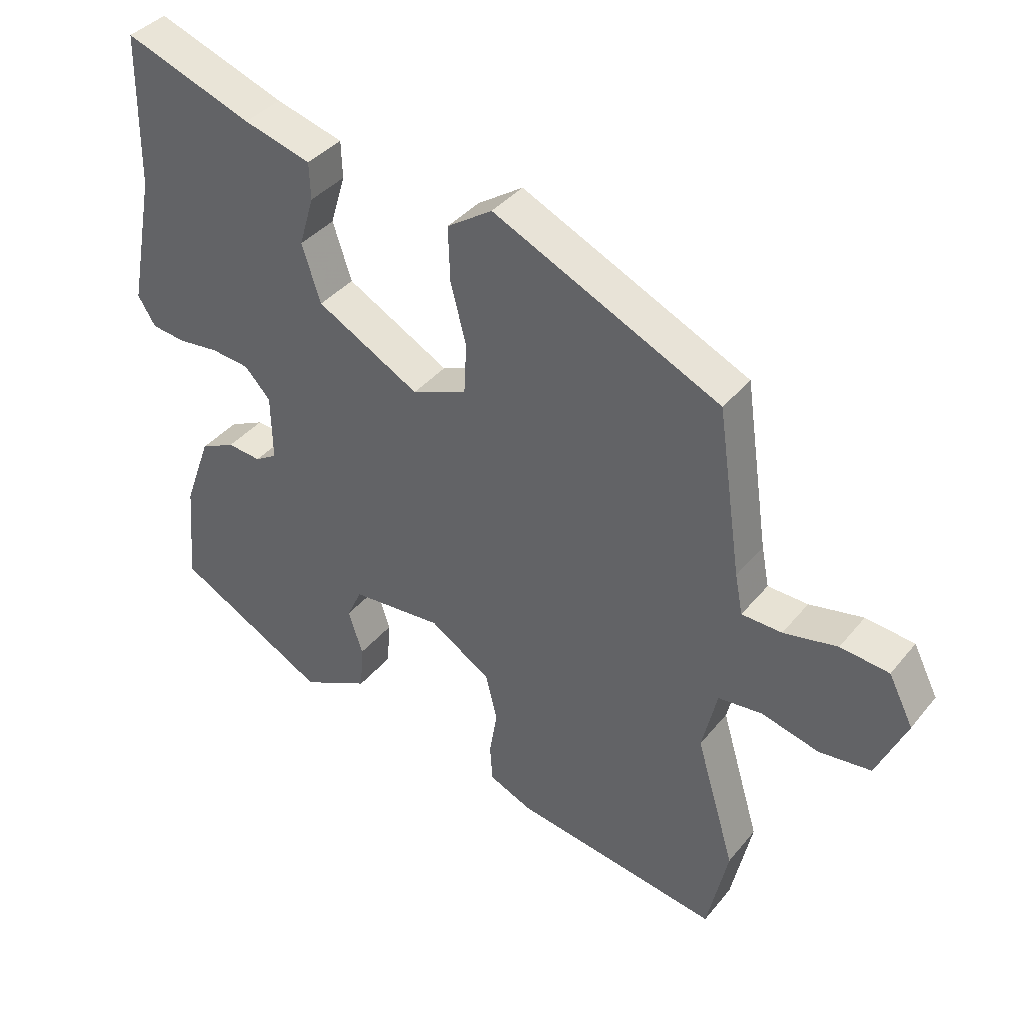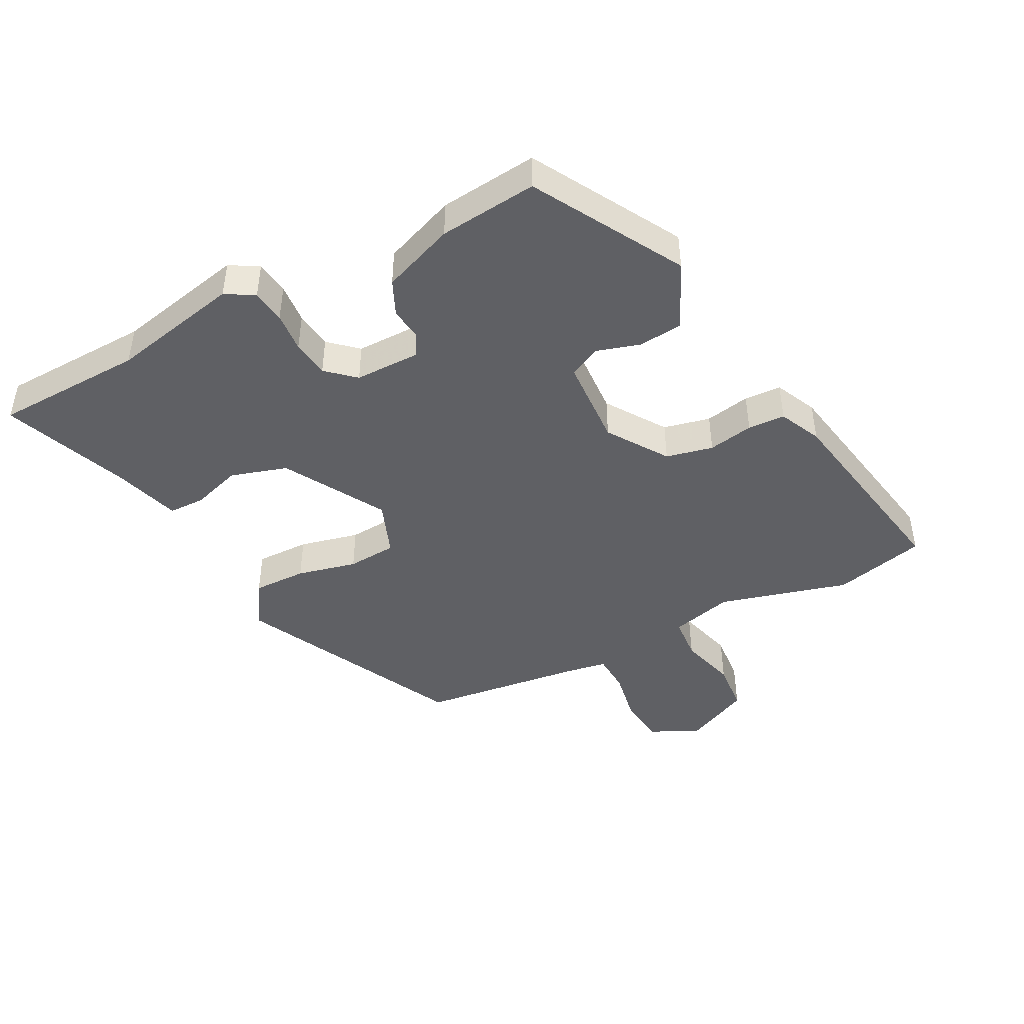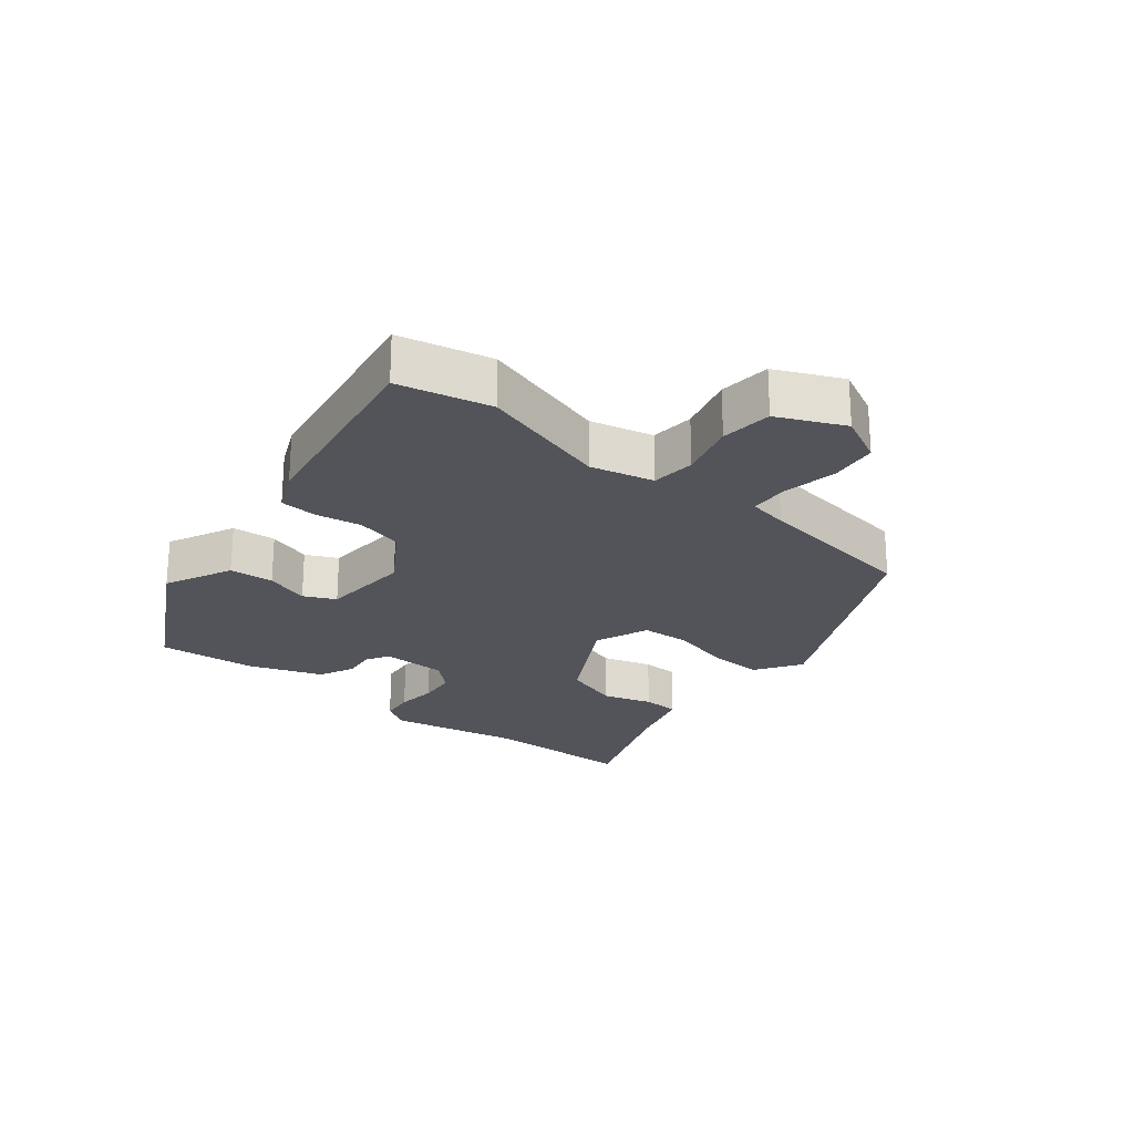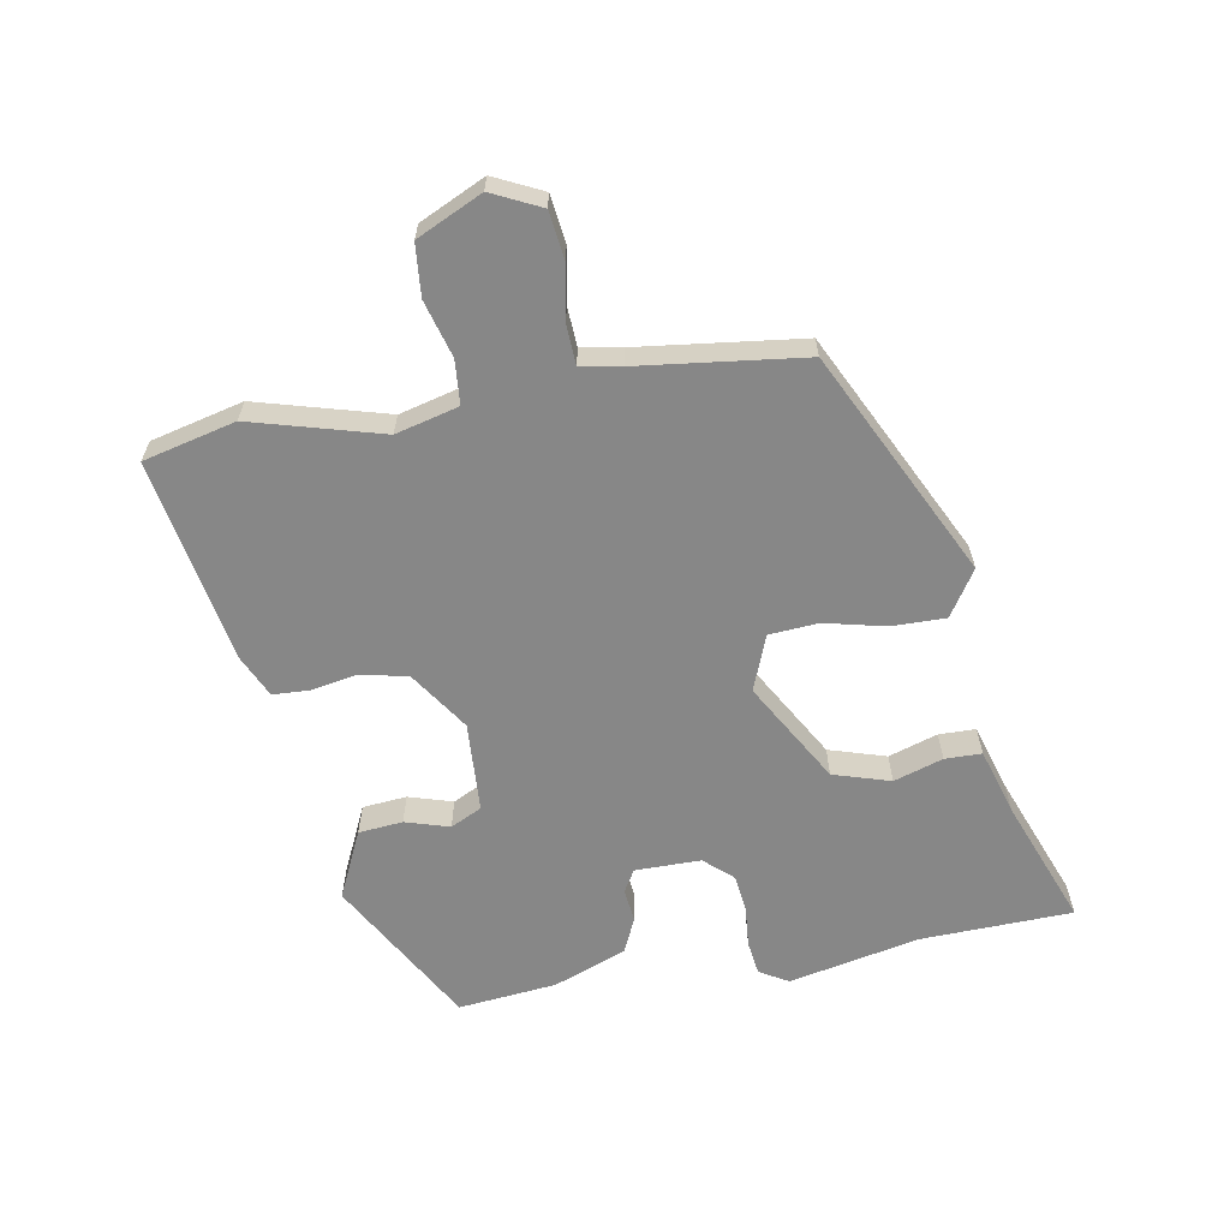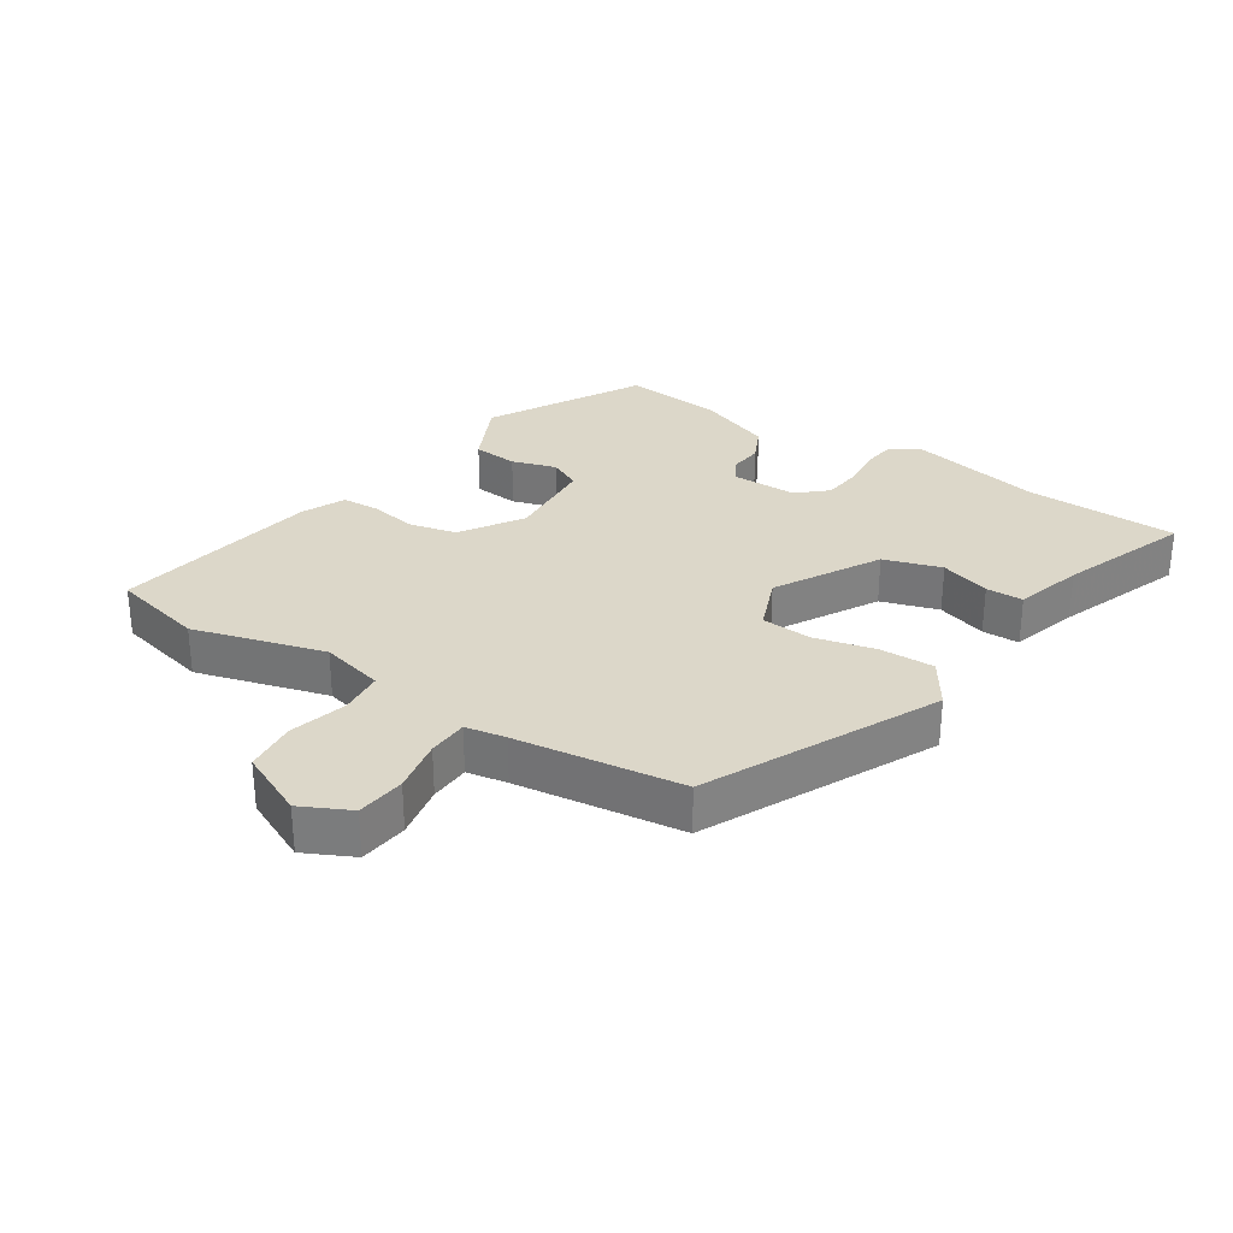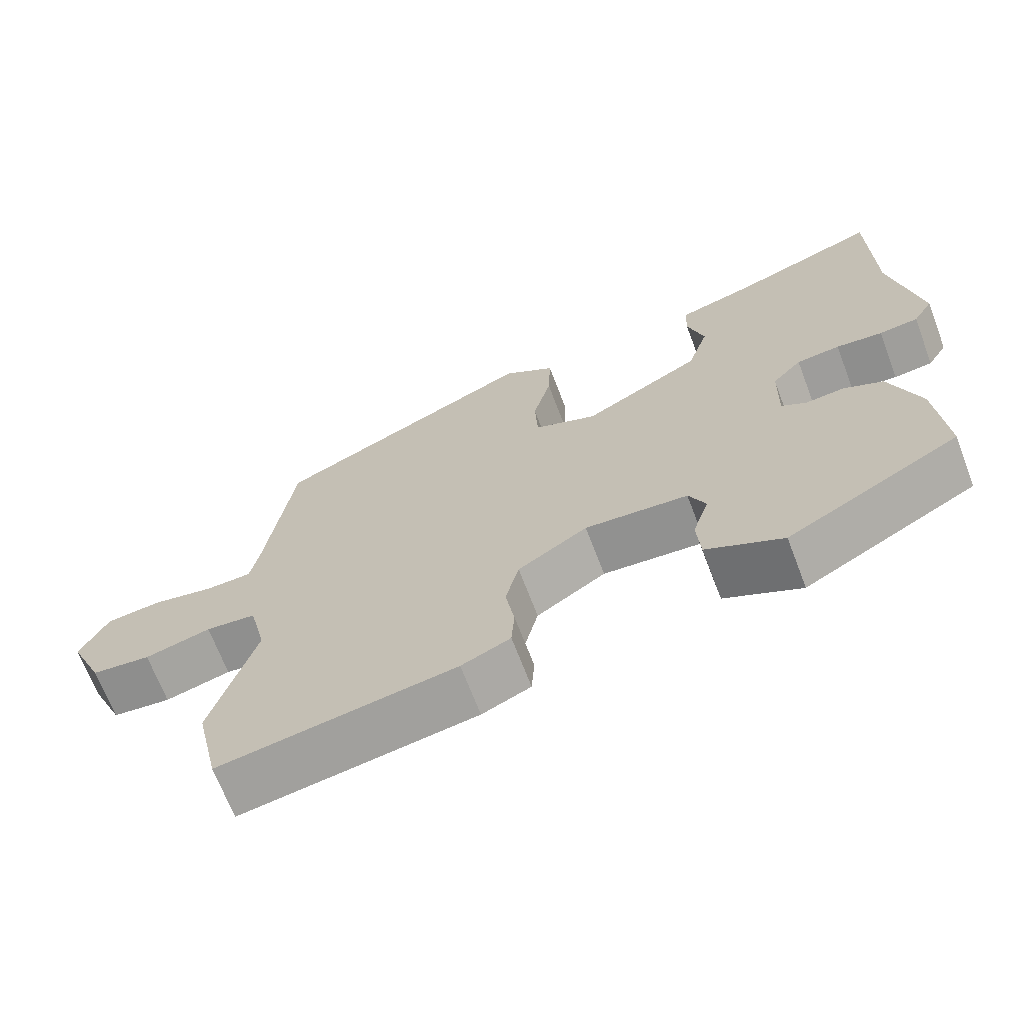
<metadata>
{"format":"obj","ext":"obj","renderer":"f3d","projection":"perspective","resolution":1024,"background":"white","views":[{"elev":38.3,"azim":-145.5,"up":"+Z"},{"elev":-44.8,"azim":118.7,"up":"+Y"},{"elev":-23.8,"azim":-128.5,"up":"+Y"},{"elev":-62.5,"azim":-78.8,"up":"+Y"},{"elev":30.3,"azim":-56.2,"up":"+Y"},{"elev":-68.1,"azim":20.8,"up":"+Z"}]}
</metadata>
<code>
v 0.499 0.07 0.581
v 0.502 0.07 0.346
v 0.541 0.07 0.142
v 0.514 0.07 0.098
v 0.461 0.07 0.092
v 0.398 0.07 0.099
v 0.339 0.07 0.093
v 0.299 0.07 0.05
v 0.297 0.07 -0.052
v 0.331 0.07 -0.073
v 0.383 0.07 -0.068
v 0.437 0.07 -0.094
v 0.478 0.07 -0.208
v 0.491 0.07 -0.362
v 0.257 0.07 -0.488
v 0.153 0.07 -0.437
v 0.148 0.07 -0.368
v 0.17 0.07 -0.3
v 0.147 0.07 -0.251
v 0.007 0.07 -0.24
v -0.087 0.07 -0.3
v -0.105 0.07 -0.373
v -0.093 0.07 -0.444
v -0.097 0.07 -0.502
v -0.163 0.07 -0.531
v -0.482 0.07 -0.581
v -0.514 0.07 -0.437
v -0.454 0.07 -0.236
v -0.477 0.07 -0.138
v -0.545 0.07 -0.131
v -0.634 0.07 -0.154
v -0.714 0.07 -0.145
v -0.76 0.07 -0.042
v -0.722 0.07 0.033
v -0.647 0.07 0.041
v -0.564 0.07 0.024
v -0.502 0.07 0.026
v -0.49 0.07 0.088
v -0.453 0.07 0.344
v -0.102 0.07 0.508
v -0.032 0.07 0.461
v -0.035 0.07 0.377
v -0.059 0.07 0.284
v -0.055 0.07 0.207
v 0.03 0.07 0.172
v 0.189 0.07 0.259
v 0.218 0.07 0.347
v 0.195 0.07 0.424
v 0.197 0.07 0.481
v 0.301 0.07 0.51
v 0.499 0 0.581
v 0.502 0 0.346
v 0.541 0 0.142
v 0.514 0 0.098
v 0.461 0 0.092
v 0.398 0 0.099
v 0.339 0 0.093
v 0.299 0 0.05
v 0.297 0 -0.052
v 0.331 0 -0.073
v 0.383 0 -0.068
v 0.437 0 -0.094
v 0.478 0 -0.208
v 0.491 0 -0.362
v 0.257 0 -0.488
v 0.153 0 -0.437
v 0.148 0 -0.368
v 0.17 0 -0.3
v 0.147 0 -0.251
v 0.007 0 -0.24
v -0.087 0 -0.3
v -0.105 0 -0.373
v -0.093 0 -0.444
v -0.097 0 -0.502
v -0.163 0 -0.531
v -0.482 0 -0.581
v -0.514 0 -0.437
v -0.454 0 -0.236
v -0.477 0 -0.138
v -0.545 0 -0.131
v -0.634 0 -0.154
v -0.714 0 -0.145
v -0.76 0 -0.042
v -0.722 0 0.033
v -0.647 0 0.041
v -0.564 0 0.024
v -0.502 0 0.026
v -0.49 0 0.088
v -0.453 0 0.344
v -0.102 0 0.508
v -0.032 0 0.461
v -0.035 0 0.377
v -0.059 0 0.284
v -0.055 0 0.207
v 0.03 0 0.172
v 0.189 0 0.259
v 0.218 0 0.347
v 0.195 0 0.424
v 0.197 0 0.481
v 0.301 0 0.51
f 47 48 49 50
f 46 47 50 1
f 40 41 42 43
f 38 39 40 43
f 37 38 43 44
f 33 34 35 36
f 33 36 37
f 30 31 32 33
f 29 30 33 37
f 28 29 37 44
f 22 23 24 25
f 21 22 25 26
f 15 16 17 18
f 13 14 15 18
f 13 18 19
f 10 11 12 13
f 9 10 13 19
f 8 9 19 20
f 3 4 5 6
f 2 3 6 7
f 46 1 2 7
f 45 46 7 8
f 21 26 27 28
f 21 28 44 45
f 8 20 21 45
f 100 99 98 97
f 51 100 97 96
f 93 92 91 90
f 93 90 89 88
f 94 93 88 87
f 86 85 84 83
f 87 86 83
f 83 82 81 80
f 87 83 80 79
f 94 87 79 78
f 75 74 73 72
f 76 75 72 71
f 68 67 66 65
f 68 65 64 63
f 69 68 63
f 63 62 61 60
f 69 63 60 59
f 70 69 59 58
f 56 55 54 53
f 57 56 53 52
f 57 52 51 96
f 58 57 96 95
f 78 77 76 71
f 95 94 78 71
f 95 71 70 58
f 1 51 52 2
f 2 52 53 3
f 3 53 54 4
f 4 54 55 5
f 5 55 56 6
f 6 56 57 7
f 7 57 58 8
f 8 58 59 9
f 9 59 60 10
f 10 60 61 11
f 11 61 62 12
f 12 62 63 13
f 13 63 64 14
f 14 64 65 15
f 15 65 66 16
f 16 66 67 17
f 17 67 68 18
f 18 68 69 19
f 19 69 70 20
f 20 70 71 21
f 21 71 72 22
f 22 72 73 23
f 23 73 74 24
f 24 74 75 25
f 25 75 76 26
f 26 76 77 27
f 27 77 78 28
f 28 78 79 29
f 29 79 80 30
f 30 80 81 31
f 31 81 82 32
f 32 82 83 33
f 33 83 84 34
f 34 84 85 35
f 35 85 86 36
f 36 86 87 37
f 37 87 88 38
f 38 88 89 39
f 39 89 90 40
f 40 90 91 41
f 41 91 92 42
f 42 92 93 43
f 43 93 94 44
f 44 94 95 45
f 45 95 96 46
f 46 96 97 47
f 47 97 98 48
f 48 98 99 49
f 49 99 100 50
f 50 100 51 1

</code>
